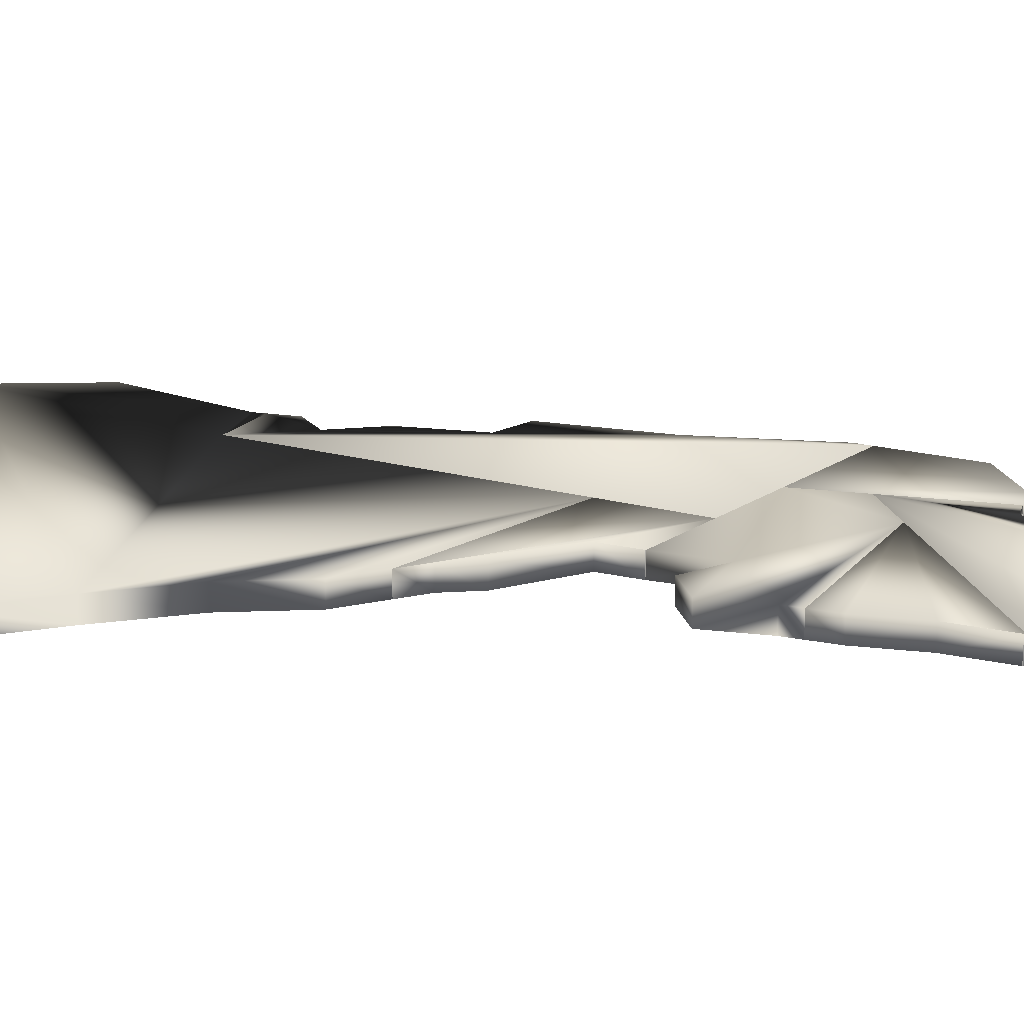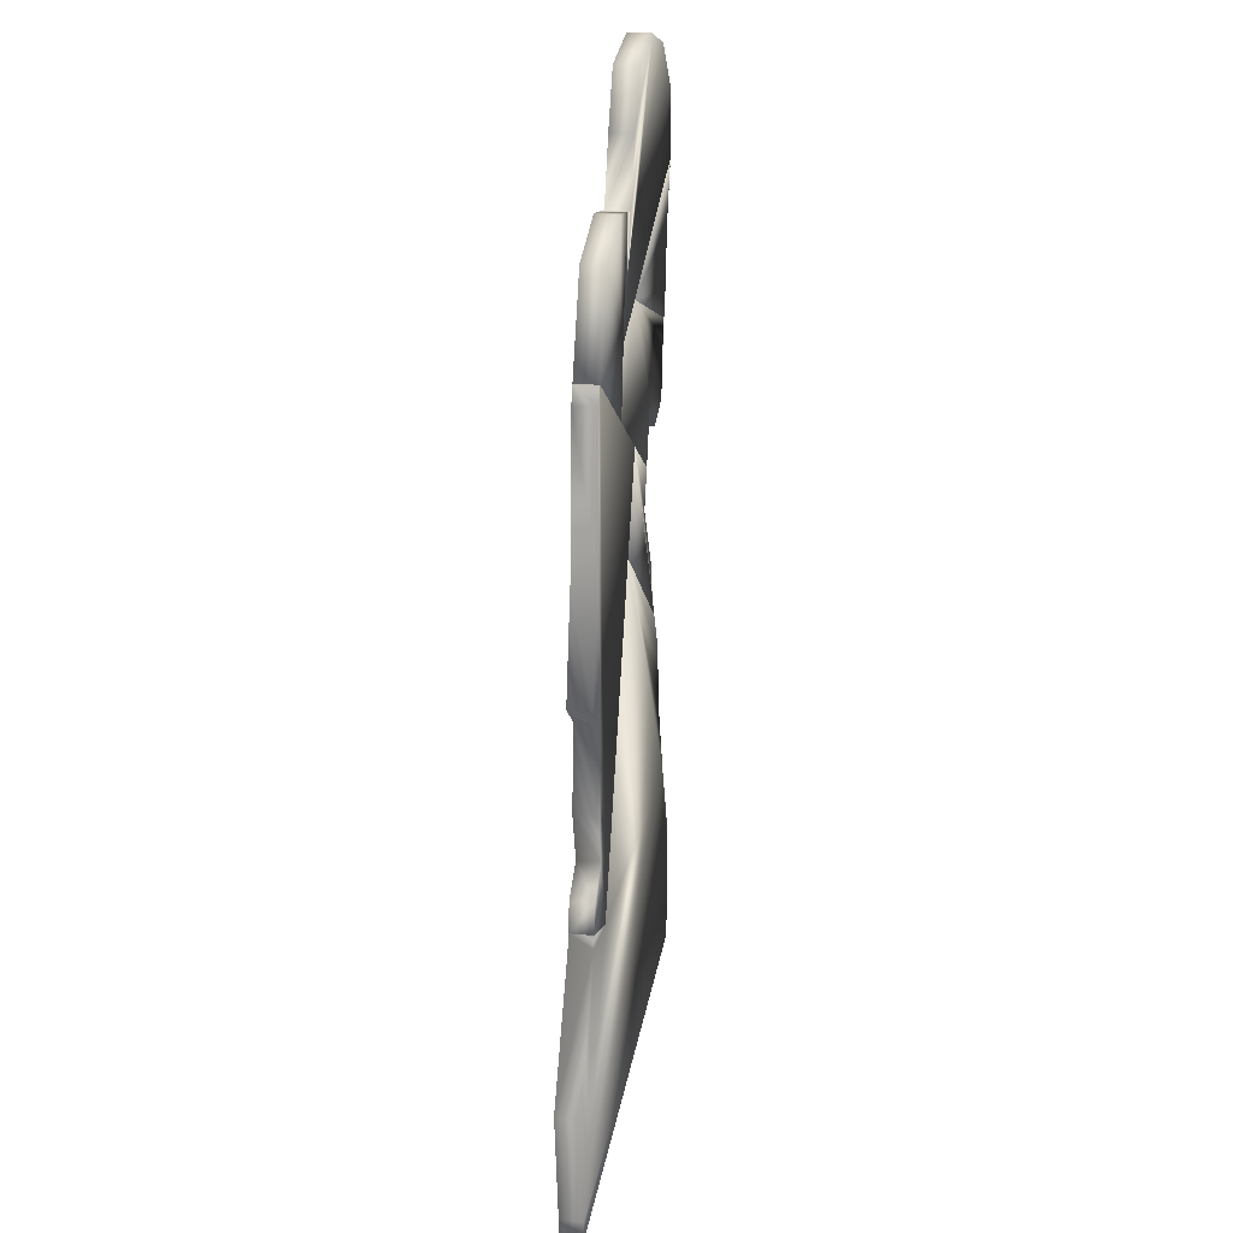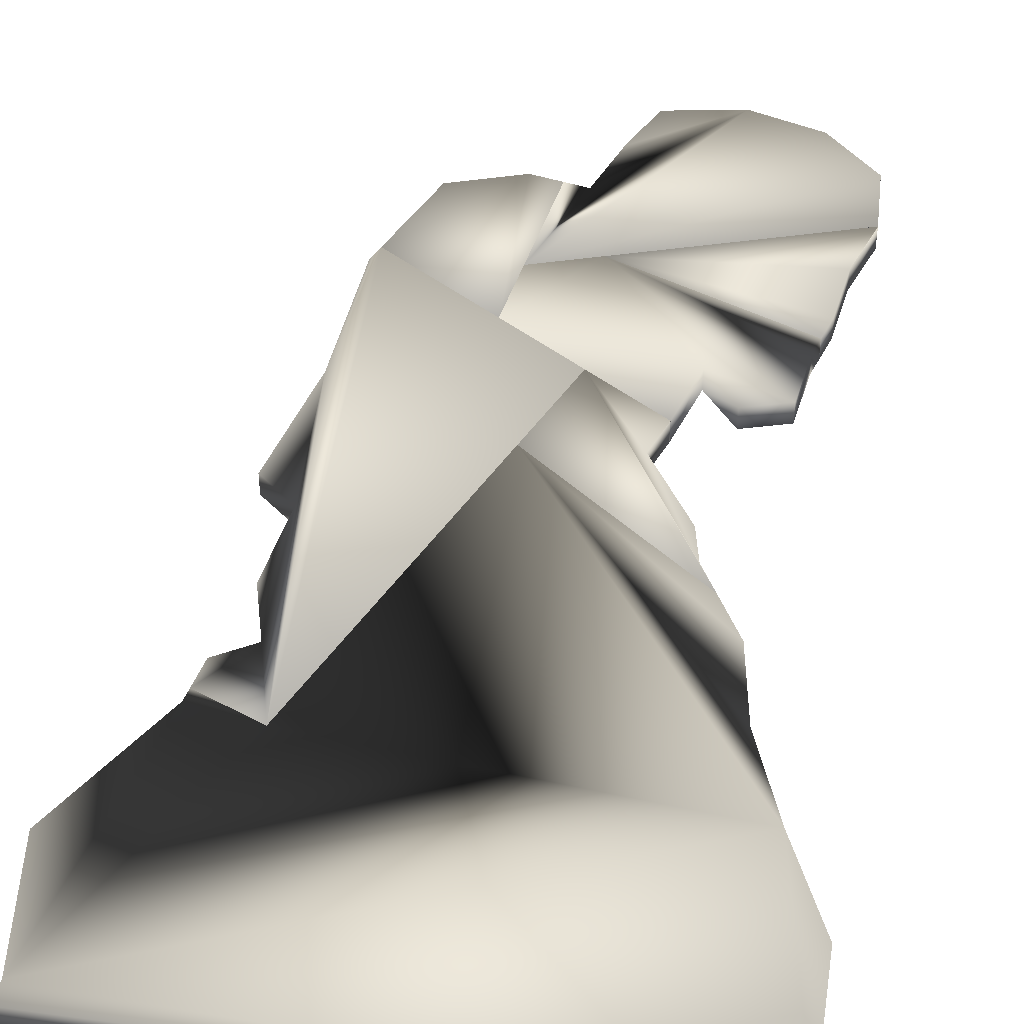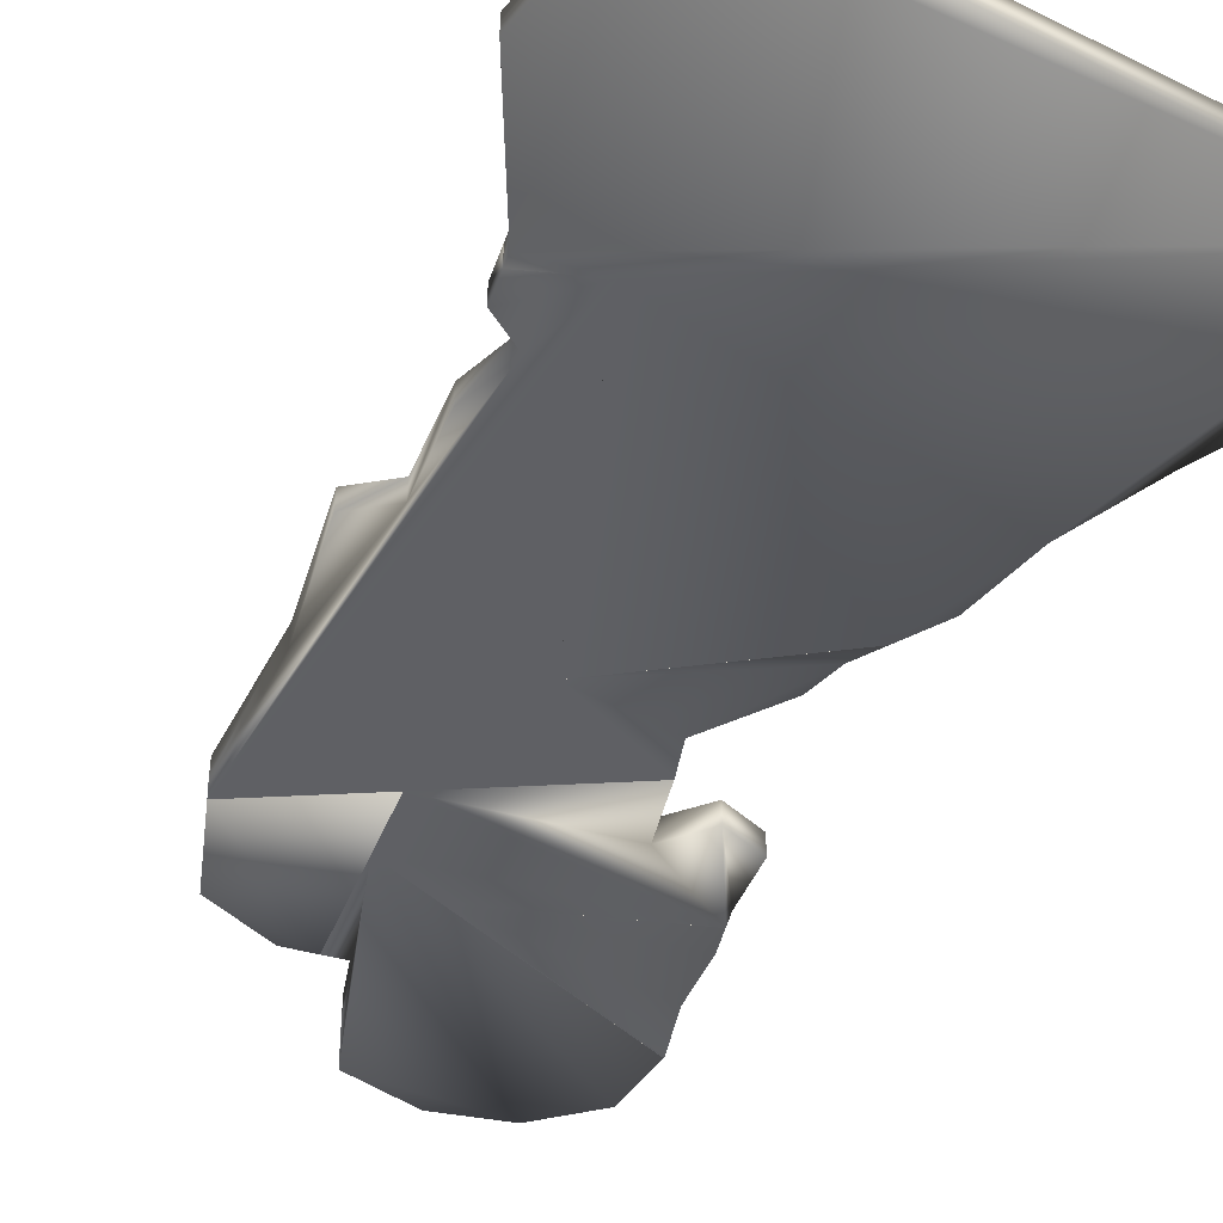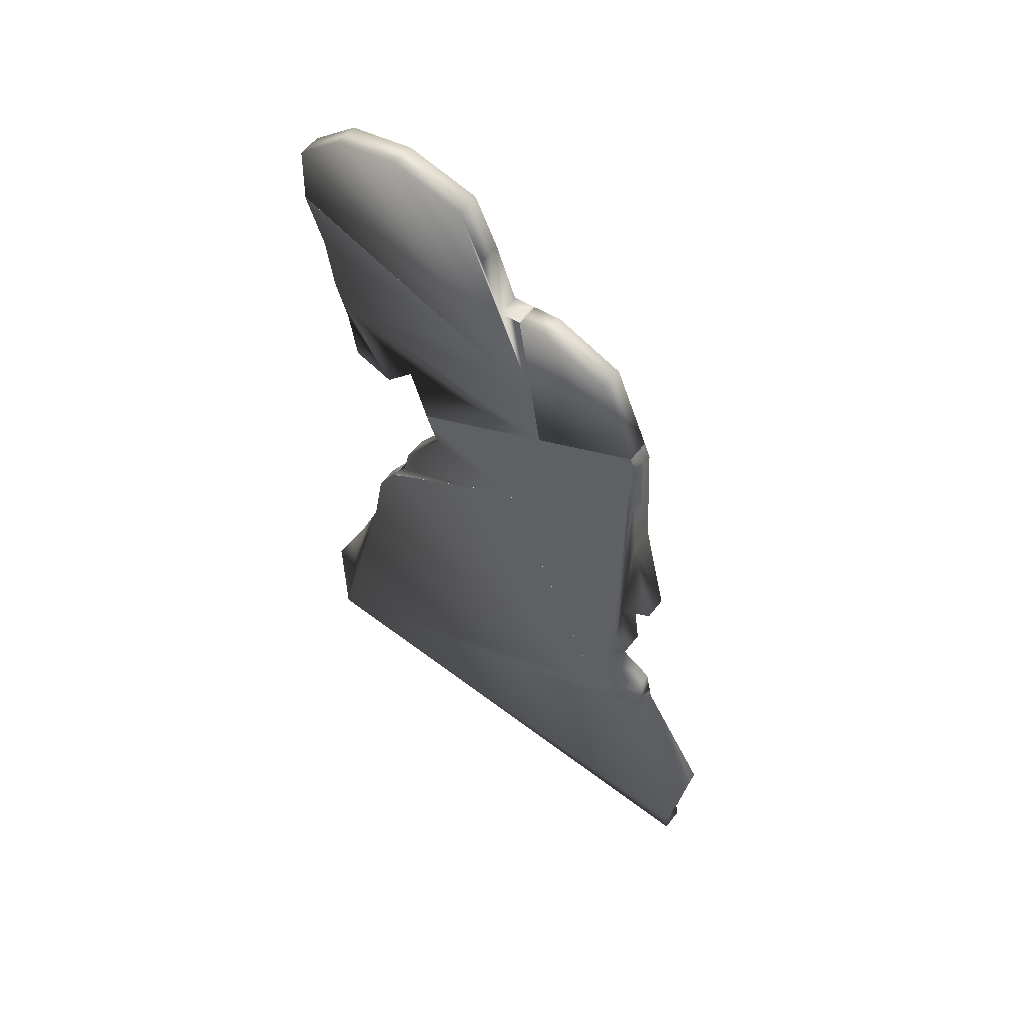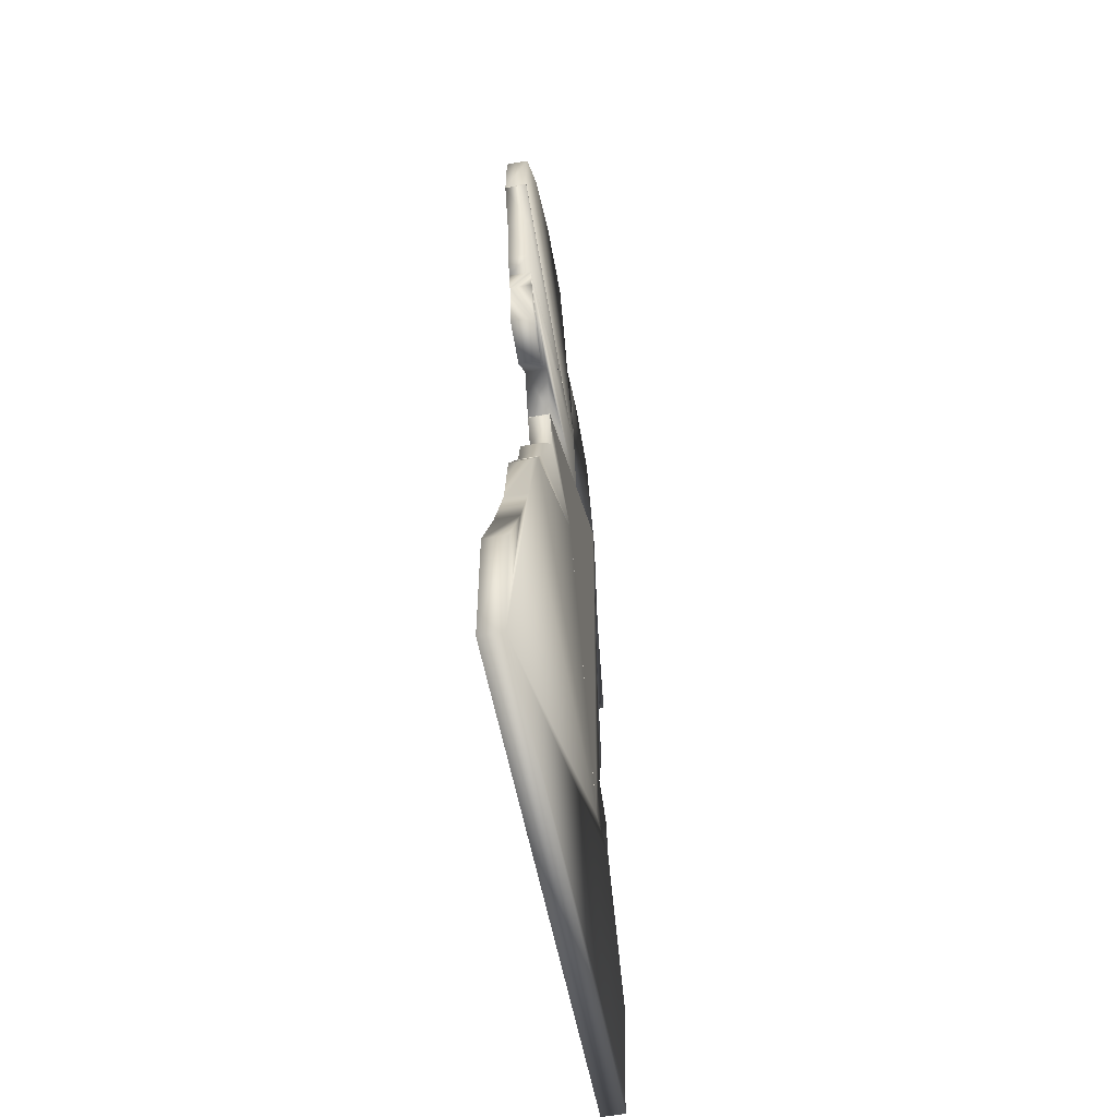
<metadata>
{"format":"obj","ext":"obj","renderer":"f3d","projection":"perspective","resolution":1024,"background":"white","views":[{"elev":19.1,"azim":95.3,"up":"+Z"},{"elev":24.1,"azim":-80.8,"up":"+Y"},{"elev":45.3,"azim":9.2,"up":"+Z"},{"elev":-45.2,"azim":-29.3,"up":"+Z"},{"elev":59.5,"azim":-142.1,"up":"+Y"},{"elev":-56.3,"azim":100.8,"up":"+Y"}]}
</metadata>
<code>
v  40.75 147.3 1.946
v  40.75 147.3 -1.946
v  40.74 147.6 -1.946
v  40.74 147.6 1.946
v  40.3 159.1 1.946
v  31.7 167.7 1.946
v  19.94 171.3 1.946
v  -7.077 131.5 1.946
v  7.268 169 1.946
v  3.196 160 1.946
v  -0.4244 149.6 1.946
v  -4.347 150.3 1.946
v  40.3 159.1 -1.946
v  31.7 167.7 -1.946
v  19.94 171.3 -1.946
v  7.268 169 -1.946
v  3.196 160 -1.946
v  -0.4244 149.6 -1.946
v  -7.077 131.5 -1.946
v  -4.347 150.3 -1.946
v  -7.077 131.5 -1.935
v  40.74 147.6 -1.935
o target007
g target007
f 1 2 3 4
f 5 6 7 8
f 7 9 10 11
f 11 12 8 7
f 4 5 8
f 13 5 4 3
f 5 13 14 6
f 6 14 15 7
f 7 15 16 9
f 9 16 17 10
f 10 17 18 11
f 19 20 18 16
f 18 17 16
f 16 15 14 19
f 19 14 13 3
f 18 20 12 11
f 12 20 19 8
f 21 22 4 8
v  -9.474 151.4 1.946
v  -21.24 147.3 1.946
v  -27.33 132.1 1.946
v  -8.728 120 1.946
v  -4.347 150.3 1.946
v  -9.474 151.4 -1.946
v  -4.347 150.3 -1.946
v  -21.24 147.3 -1.946
v  -27.33 132.1 -1.946
v  -8.728 120 -1.946
v  -8.728 120 -1.919
v  -4.347 150.3 -1.919
o target005
g target005
f 23 24 25 26
f 27 23 26
f 28 23 27 29
f 24 23 28 30
f 30 31 25 24
f 25 31 32 26
f 30 28 29 31
f 32 31 29
f 33 34 27 26
v  3.654 135.1 1.946
v  -7.077 131.5 1.946
v  -8.728 120 1.946
v  19.94 114.3 1.946
v  16.81 103.6 1.946
v  25.37 107.5 1.946
v  32.61 109.7 1.946
v  33.96 119.7 1.946
v  34.88 122.8 1.946
v  16.81 103.6 -1.946
v  19.94 114.3 -1.946
v  25.37 107.5 -1.946
v  32.61 109.7 -1.946
v  33.96 119.7 -1.946
v  34.88 122.8 -1.946
v  -8.728 120 -1.946
v  -7.077 131.5 -1.946
v  3.654 135.1 -1.946
v  3.654 135.1 -1.94
v  -7.077 131.5 -1.94
v  34.88 122.8 -1.94
o target004
g target004
f 35 36 37 38
f 37 39 38
f 38 40 41 35
f 35 41 42 43
f 44 45 38 39
f 45 46 40 38
f 46 47 41 40
f 47 48 42 41
f 42 48 49 43
f 37 50 44 39
f 48 47 46 49
f 49 46 45 50
f 45 44 50
f 49 50 51 52
f 37 36 51 50
f 53 54 36 35
f 55 53 35 43
v  37.58 137.8 1.946
v  40.75 147.3 1.946
v  40.74 147.6 1.946
v  3.654 135.1 1.946
v  36.23 127.4 1.946
v  34.88 122.8 1.946
v  36.23 127.4 -1.946
v  34.88 122.8 -1.946
v  37.58 137.8 -1.946
v  40.75 147.3 -1.946
v  3.654 135.1 -1.946
v  40.74 147.6 -1.946
v  40.74 147.6 -1.949
v  3.654 135.1 -1.949
v  34.88 122.8 -1.949
o target006
g target006
f 56 57 58 59
f 60 56 59 61
f 62 60 61 63
f 62 64 56 60
f 64 65 57 56
f 66 67 65 64
f 66 64 62 63
f 68 69 59 58
f 69 70 61 59
v  -27.33 132.1 1.946
v  -28.48 129.2 1.946
v  -29.84 105.7 1.946
v  -24.04 43.8 1.946
v  -34.36 85.31 1.946
v  -28.48 80.33 1.946
v  -30.29 66.31 1.946
v  -27.57 56.8 1.946
v  -33.46 53.18 1.946
v  -34.4 48.13 1.946
v  4.298 111.6 1.946
v  -28.48 129.2 -1.946
v  -29.84 105.7 -1.946
v  -34.36 85.31 -1.946
v  -28.48 80.33 -1.946
v  -30.29 66.31 -1.946
v  -27.57 56.8 -1.946
v  -33.46 53.18 -1.946
v  -34.4 48.13 -1.946
v  -27.33 132.1 -1.946
v  4.298 111.6 -1.946
v  -24.04 43.8 -1.946
v  -34.4 48.13 -1.943
v  -24.04 43.8 -1.943
v  4.298 111.6 -1.943
v  -27.33 132.1 -1.943
o target002
g target002
f 71 72 73 74
f 73 75 76 74
f 76 77 78 74
f 78 79 80 74
f 81 71 74
f 73 72 82 83
f 75 73 83 84
f 76 75 84 85
f 77 76 85 86
f 78 77 86 87
f 79 78 87 88
f 79 88 89 80
f 85 84 83 90
f 83 82 90
f 90 91 92 87
f 92 89 88 87
f 85 90 87 86
f 72 71 90 82
f 93 94 74 80
f 95 96 71 81
f 94 95 81 74
v  23.56 78.52 1.946
v  22.2 84.86 1.946
v  14.51 97.07 1.946
v  4.298 111.6 1.946
v  16.77 103.4 1.946
v  16.81 103.6 1.946
v  26.22 73.72 1.946
v  -2.29 95.86 1.946
v  23.56 78.52 -1.946
v  26.22 73.72 -1.946
v  22.2 84.86 -1.946
v  14.51 97.07 -1.946
v  16.77 103.4 -1.946
v  -2.29 95.86 -1.946
v  4.298 111.6 -1.946
v  16.81 103.6 -1.946
v  16.81 103.6 -1.914
v  4.298 111.6 -1.914
v  -2.29 95.86 -1.914
v  26.22 73.72 -1.914
o target003
g target003
f 97 98 99 100
f 99 101 102 100
f 103 97 100 104
f 105 97 103 106
f 97 105 107 98
f 98 107 108 99
f 99 108 109 101
f 110 111 112 108
f 112 109 108
f 108 107 105 110
f 110 105 106
f 112 102 101 109
f 113 114 100 102
f 114 115 104 100
f 115 116 103 104
v  -24.04 43.8 1.946
v  -34.4 48.13 1.946
v  -34.81 45.94 1.946
v  -44.77 3.409 1.946
v  -47.48 24.22 1.946
v  -45.22 -0.2108 1.946
v  44.82 0.2417 1.946
v  38.04 38.25 1.946
v  44.82 22.87 1.946
v  -2.29 95.86 1.946
v  32.61 52.73 1.946
v  30.34 66.31 1.946
v  26.22 73.72 1.946
v  -34.4 48.13 -1.946
v  -34.81 45.94 -1.946
v  -47.48 24.22 -1.946
v  -44.77 3.409 -1.946
v  -45.22 -0.2108 -1.946
v  44.82 0.2417 -1.946
v  44.82 22.87 -1.946
v  38.04 38.25 -1.946
v  32.61 52.73 -1.946
v  30.34 66.31 -1.946
v  26.22 73.72 -1.946
v  -24.04 43.8 -1.946
v  -2.29 95.86 -1.946
v  -2.29 95.86 -1.951
v  -24.04 43.8 -1.951
v  26.22 73.72 -1.951
o target001
g target001
f 117 118 119 120
f 119 121 120
f 120 122 123 124
f 123 125 124
f 117 120 124 126
f 126 124 127 128
f 126 128 129
f 119 118 130 131
f 119 131 132 121
f 121 132 133 120
f 120 133 134 122
f 122 134 135 123
f 123 135 136 125
f 125 136 137 124
f 124 137 138 127
f 127 138 139 128
f 128 139 140 129
f 140 139 138 141
f 137 136 135 138
f 135 134 133 131
f 133 132 131
f 131 130 141 135
f 138 135 141
f 140 141 142
f 130 118 117 141
f 143 144 117 126
f 145 143 126 129

</code>
